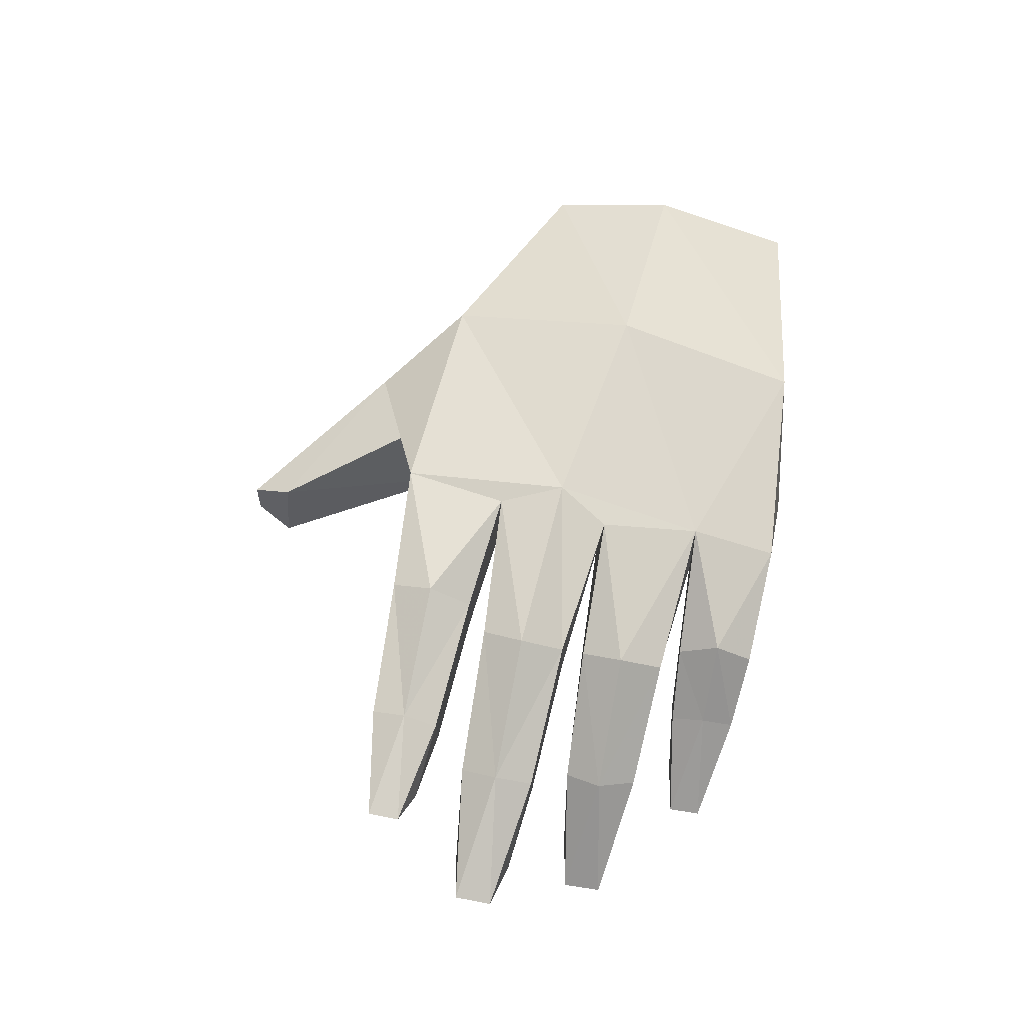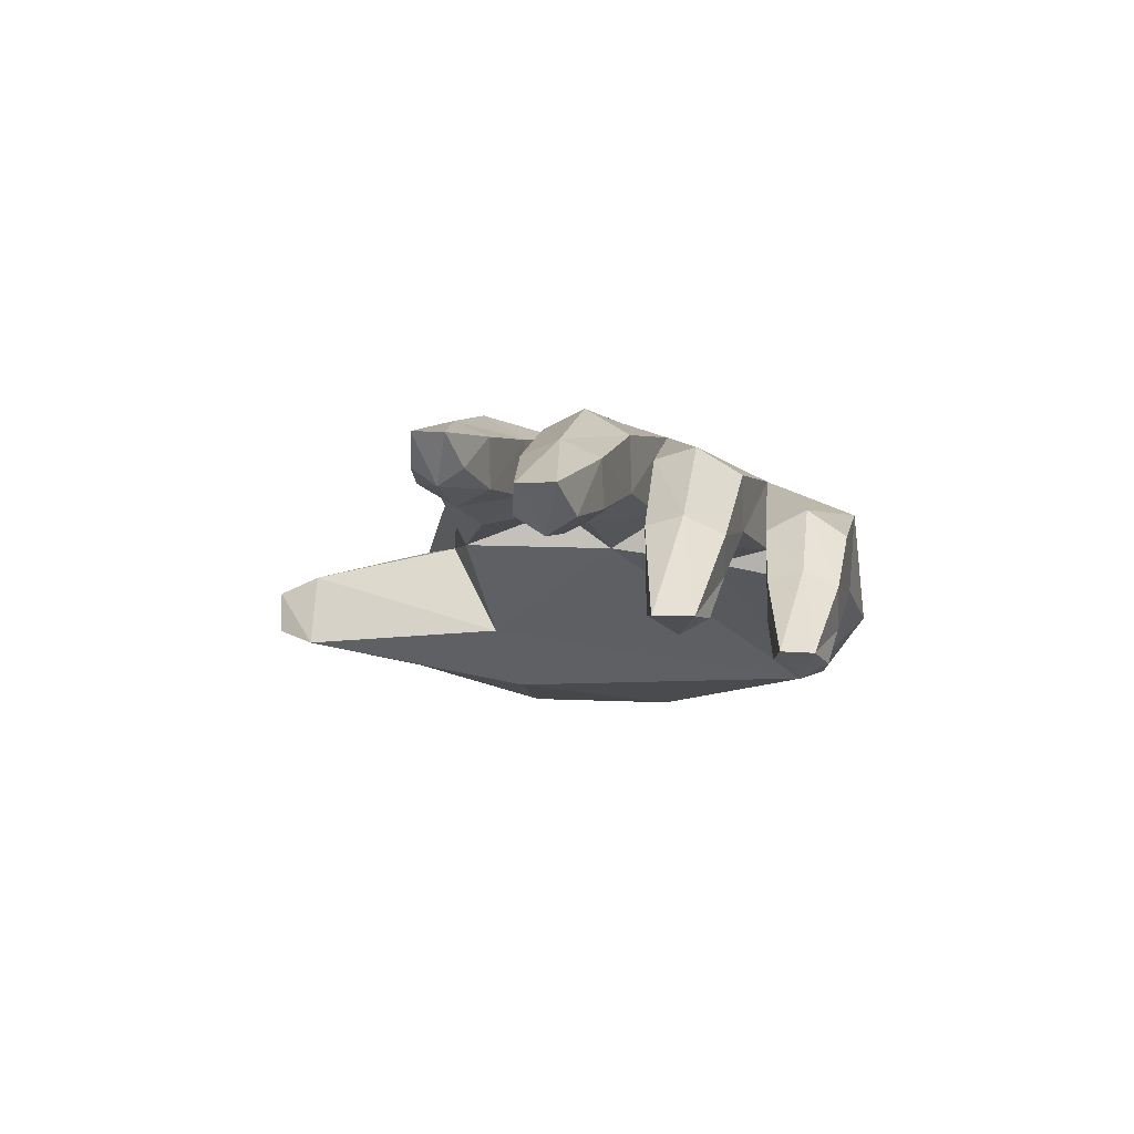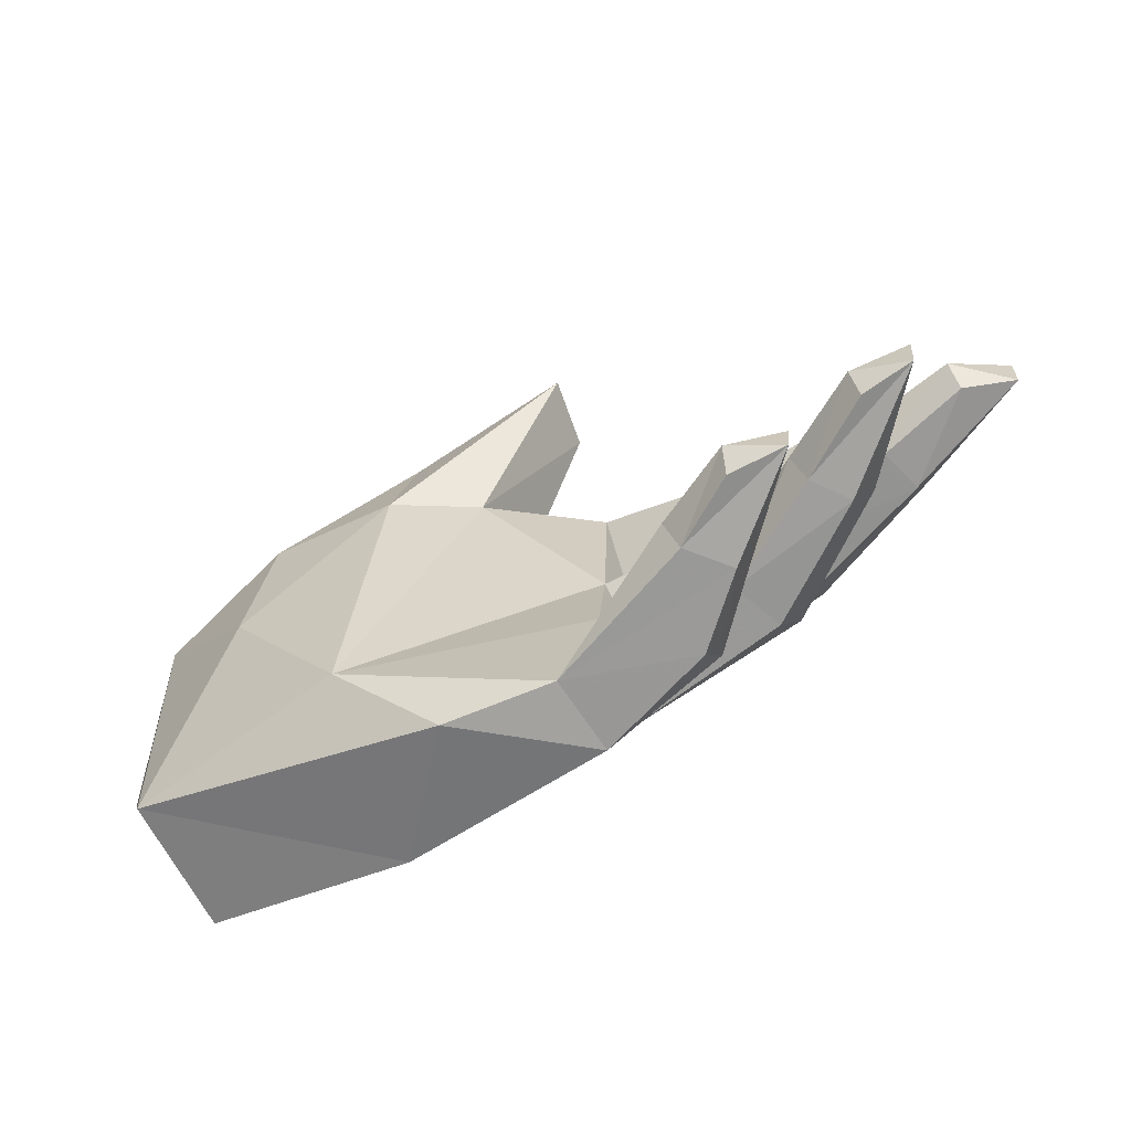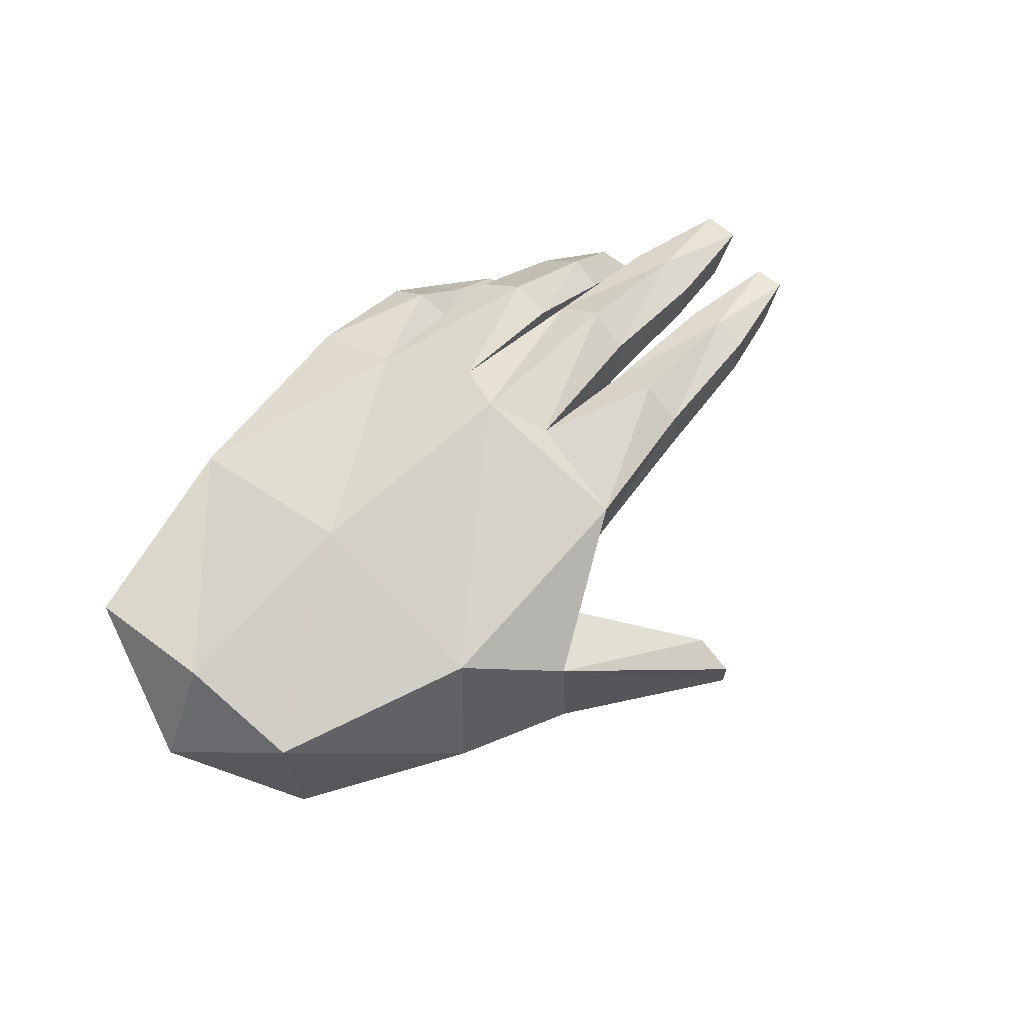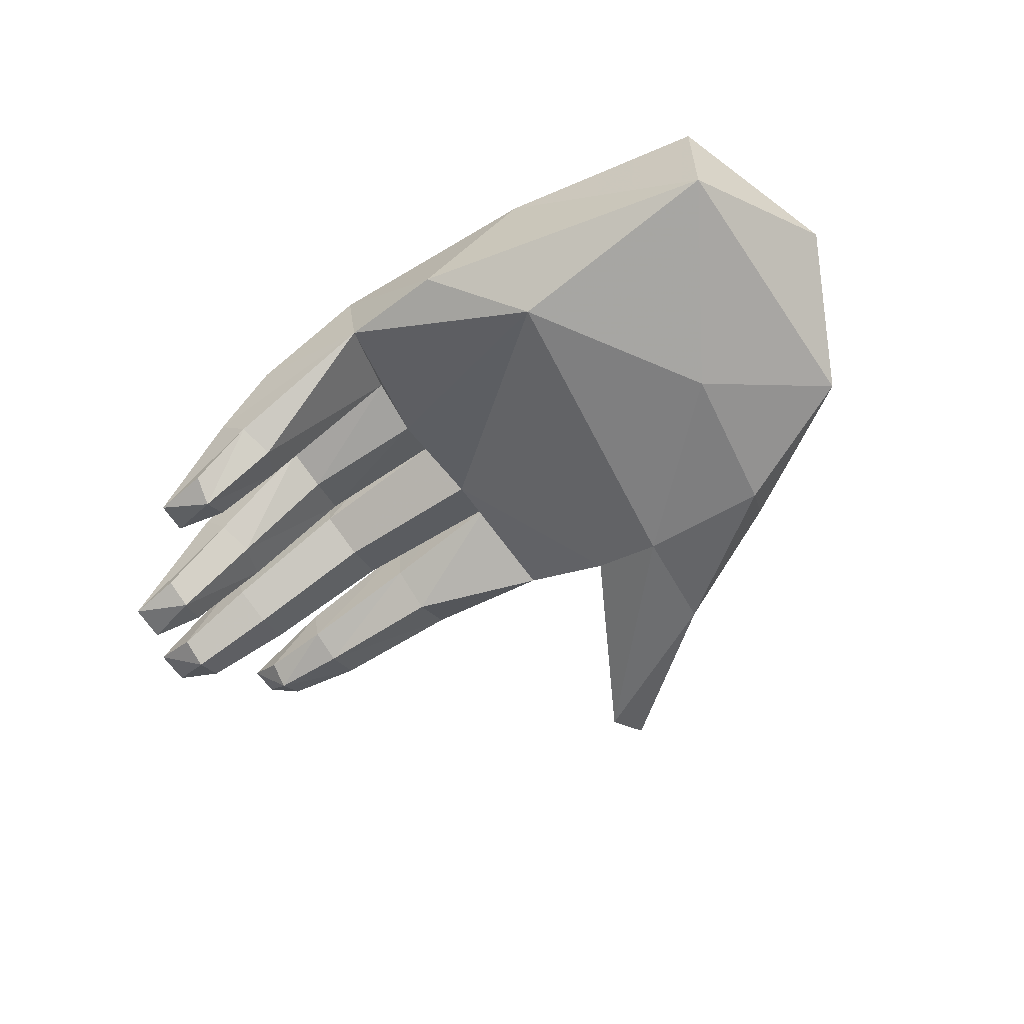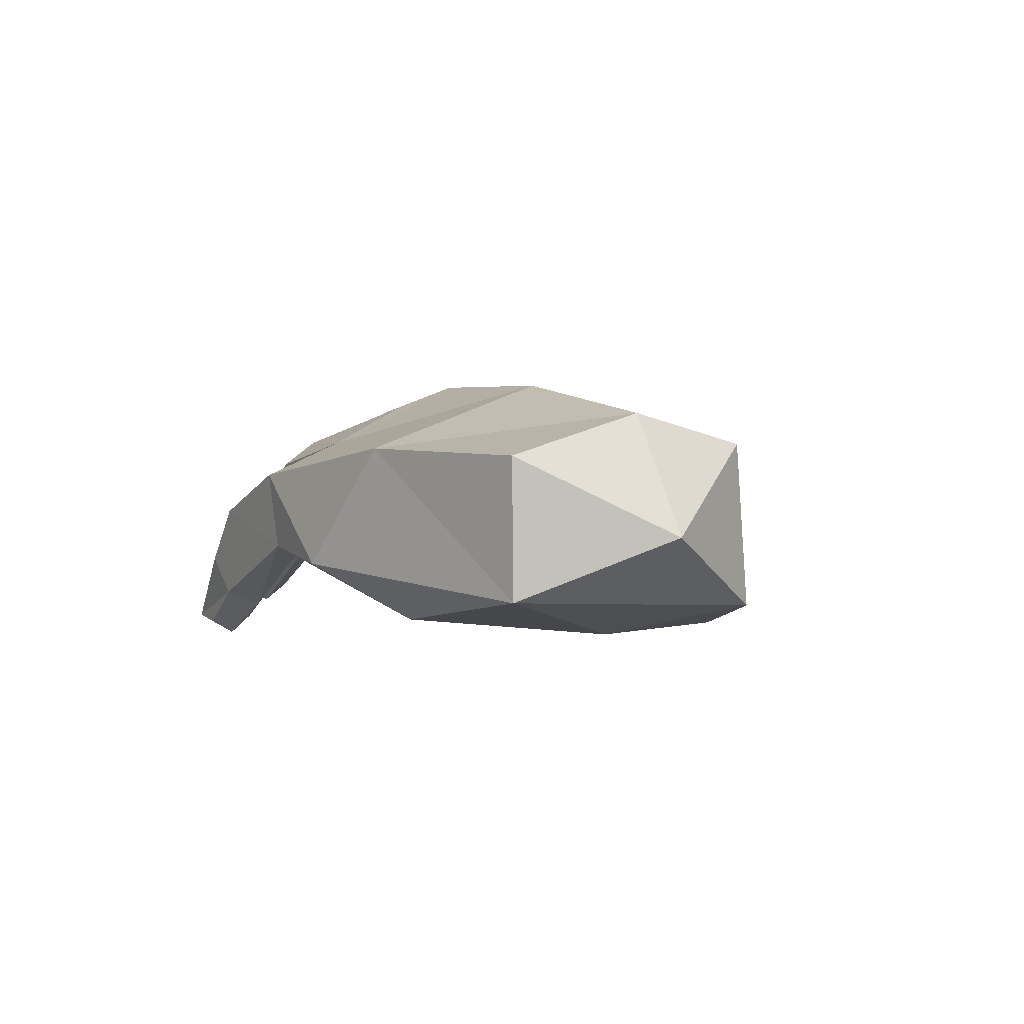
<metadata>
{"format":"obj","ext":"obj","renderer":"f3d","projection":"perspective","resolution":1024,"background":"white","views":[{"elev":61.4,"azim":101.4,"up":"+Y"},{"elev":-8.7,"azim":99.6,"up":"+Y"},{"elev":-64.1,"azim":28.3,"up":"+Z"},{"elev":66.9,"azim":-49.6,"up":"+Y"},{"elev":-61.9,"azim":-146.2,"up":"+Y"},{"elev":1.2,"azim":-122.2,"up":"+Y"}]}
</metadata>
<code>
v 0.4441 0.2202 0.07434
v 0.3241 0.1934 0.09688
v 0.4039 0.1933 0.08387
v 0.3321 0.2442 0.09407
v 0.3341 0.2537 0.05738
v 0.1834 0.2712 0.103
v 0.1894 0.2915 0.05759
v 0.03613 0.2762 0.1167
v 0.06175 0.2935 0.0002162
v 0.03961 0.3118 -0.06813
v 0.2305 0.2854 -0.05757
v 0.2201 0.2579 -0.1035
v 0.3748 0.2229 -0.05652
v 0.3673 0.2038 -0.09624
v 0.4999 0.1558 -0.07524
v 0.4477 0.133 -0.08552
v 0.242 0 -0.2746
v 0.2368 0.0155 -0.3031
v 0.297 0.01956 -0.2933
v 0.1704 0.05664 -0.3104
v 0.1599 0.04266 -0.2745
v 0.01056 0.1194 -0.3181
v 0.03723 0.1638 -0.2307
v 0.04021 0.1496 -0.1704
v 0.1761 0.1465 -0.1704
v 0.1869 0.1749 -0.1229
v 0.2781 0.08355 -0.1698
v 0.2954 0.1021 -0.1294
v 0.3637 0.03182 -0.1689
v 0.3713 0.05035 -0.1391
v 0.4254 0.04224 -0.1505
v 0.2988 0.02152 -0.2596
v 0.182 0.06914 -0.2395
v 0.2436 0.02001 -0.2491
v 0.2128 0.1019 -0.2424
v 0.2139 0.1142 -0.2788
v 0.1527 0.1648 -0.237
v 0.149 0.1867 -0.2801
v 0.02792 0.2415 -0.2304
v 0.0189 0.2025 -0.3254
v -0.2102 0.2315 -0.3078
v -0.1034 0.1035 -0.3298
v -0.427 0.07571 -0.2672
v 0.06534 0.2875 -0.1238
v 0.2136 0.2443 -0.1713
v 0.2009 0.2157 -0.2176
v 0.3352 0.1517 -0.1709
v 0.3163 0.1341 -0.2099
v 0.4234 0.04149 -0.1907
v 0.2881 0.09697 -0.2054
v 0.3669 0.0465 -0.1985
v 0.04391 0.2134 0.001612
v 0.0386 0.1696 -0.0563
v 0.2127 0.2033 -0.00794
v 0.03939 0.1778 0.1087
v 0.1817 0.1754 0.05991
v 0.1835 0.2076 0.1061
v 0.3216 0.1694 0.05758
v 0.4046 0.174 0.0572
v 0.04706 0.2024 -0.1153
v 0.2049 0.1715 -0.05634
v 0.3466 0.1349 -0.05581
v 0.3547 0.1626 -0.01392
v 0.4455 0.1159 -0.05524
v 0.4474 0.1361 -0.02465
v 0.5 0.1561 -0.03578
v -0.4303 0.2224 -0.2709
v -0.3103 0.02756 -0.07439
v -0.4289 0.06268 0.02815
v -0.2869 0.03246 0.08607
v -0.1499 0.03729 0.08046
v -0.1358 0.06193 0.2027
v 0.03543 0.07098 0.2893
v 0.01916 0.0872 0.3298
v 0.01904 0.1301 0.3296
v 0.1431 0.1582 -0.3208
v 0.2057 0.09708 -0.3137
v 0.02367 0.1472 0.2861
v -0.06765 0.09321 0.09602
v -0.1905 0.04356 -0.2526
v 0.2201 0.2674 -0.01173
v 0.3683 0.2085 -0.01624
v 0.1796 0.1602 -0.216
v 0.1859 0.2036 0.01472
v 0.324 0.1854 0.02213
v 0.4036 0.1911 0.03111
v 0.4437 0.2183 0.04119
v 0.326 0.1436 -0.132
v 0.2092 0.2336 -0.1267
v -0.06568 0.1915 0.1457
v -0.1307 0.1981 0.1921
v -0.4258 0.2362 0.01691
v -0.4277 0.2672 -0.1166
v -0.2676 0.1126 0.15
v 0.2128 0.1979 -0.1033
v 0.3538 0.1563 -0.09578
v 0.3328 0.2365 0.02166
v -0.2183 0.2476 0.1087
v -0.2061 0.3042 -0.1027
v 0.1877 0.2639 0.01286
v -0.5 0.1402 -0.1135
f 1 2 3
f 4 2 1
f 5 4 1
f 6 4 5
f 7 6 5
f 8 6 7
f 9 8 7
f 10 8 9
f 11 10 9
f 12 10 11
f 13 12 11
f 14 12 13
f 15 14 13
f 16 14 15
f 17 18 19
f 20 18 17
f 21 20 17
f 22 20 21
f 23 22 21
f 24 22 23
f 25 24 23
f 26 24 25
f 27 26 25
f 28 26 27
f 29 28 27
f 30 28 29
f 31 30 29
f 32 33 34
f 35 33 32
f 36 35 32
f 37 35 36
f 38 37 36
f 39 37 38
f 40 39 38
f 41 39 40
f 42 41 40
f 43 41 42
f 44 10 12
f 39 10 44
f 45 39 44
f 46 39 45
f 47 46 45
f 48 46 47
f 49 48 47
f 50 48 49
f 51 50 49
f 52 53 54
f 55 53 52
f 56 55 52
f 57 55 56
f 58 57 56
f 2 57 58
f 59 2 58
f 3 2 59
f 1 3 59
f 60 24 26
f 53 24 60
f 61 53 60
f 54 53 61
f 62 54 61
f 63 54 62
f 64 63 62
f 65 63 64
f 66 65 64
f 68 69 43
f 70 69 68
f 71 70 68
f 72 70 71
f 73 72 71
f 74 72 73
f 75 74 73
f 40 22 42
f 76 22 40
f 38 76 40
f 77 76 38
f 36 77 38
f 19 77 36
f 32 19 36
f 73 78 75
f 79 78 73
f 71 79 73
f 80 79 71
f 68 80 71
f 43 80 68
f 54 9 52
f 81 9 54
f 82 81 54
f 13 81 82
f 66 13 82
f 15 13 66
f 37 33 35
f 23 33 37
f 39 23 37
f 83 23 39
f 46 83 39
f 48 83 46
f 84 56 52
f 58 56 84
f 85 58 84
f 59 58 85
f 86 59 85
f 87 59 86
f 47 31 49
f 88 31 47
f 89 88 47
f 28 88 89
f 26 28 89
f 8 55 6
f 90 55 8
f 91 90 8
f 78 90 91
f 75 78 91
f 92 101 69
f 93 101 92
f 67 101 93
f 91 74 75
f 72 74 91
f 94 72 91
f 70 72 94
f 69 70 94
f 101 67 43
f 77 22 76
f 20 22 77
f 19 20 77
f 18 20 19
f 83 25 23
f 27 25 83
f 50 27 83
f 29 27 50
f 95 61 60
f 62 61 95
f 96 62 95
f 64 62 96
f 87 5 1
f 97 5 87
f 86 97 87
f 85 97 86
f 94 92 69
f 98 92 94
f 91 98 94
f 8 98 91
f 10 98 8
f 99 98 10
f 39 99 10
f 41 99 39
f 14 95 12
f 96 95 14
f 16 96 14
f 64 15 66
f 16 15 64
f 96 16 64
f 29 49 31
f 51 49 29
f 50 51 29
f 99 92 98
f 93 92 99
f 41 93 99
f 6 2 4
f 57 2 6
f 55 57 6
f 32 17 19
f 34 17 32
f 21 33 23
f 17 33 21
f 69 101 43
f 67 41 43
f 93 41 67
f 42 80 43
f 22 80 42
f 24 80 22
f 53 80 24
f 53 79 80
f 55 79 53
f 90 79 55
f 78 79 90
f 88 30 31
f 28 30 88
f 89 45 44
f 47 45 89
f 97 100 5
f 85 100 97
f 11 81 13
f 9 81 11
f 7 100 9
f 5 100 7
f 9 84 52
f 100 84 9
f 63 82 54
f 65 82 63
f 44 95 60
f 12 95 44
f 60 89 44
f 26 89 60
f 66 82 65
f 50 83 48
f 85 84 100
f 59 87 1
f 17 34 33

</code>
